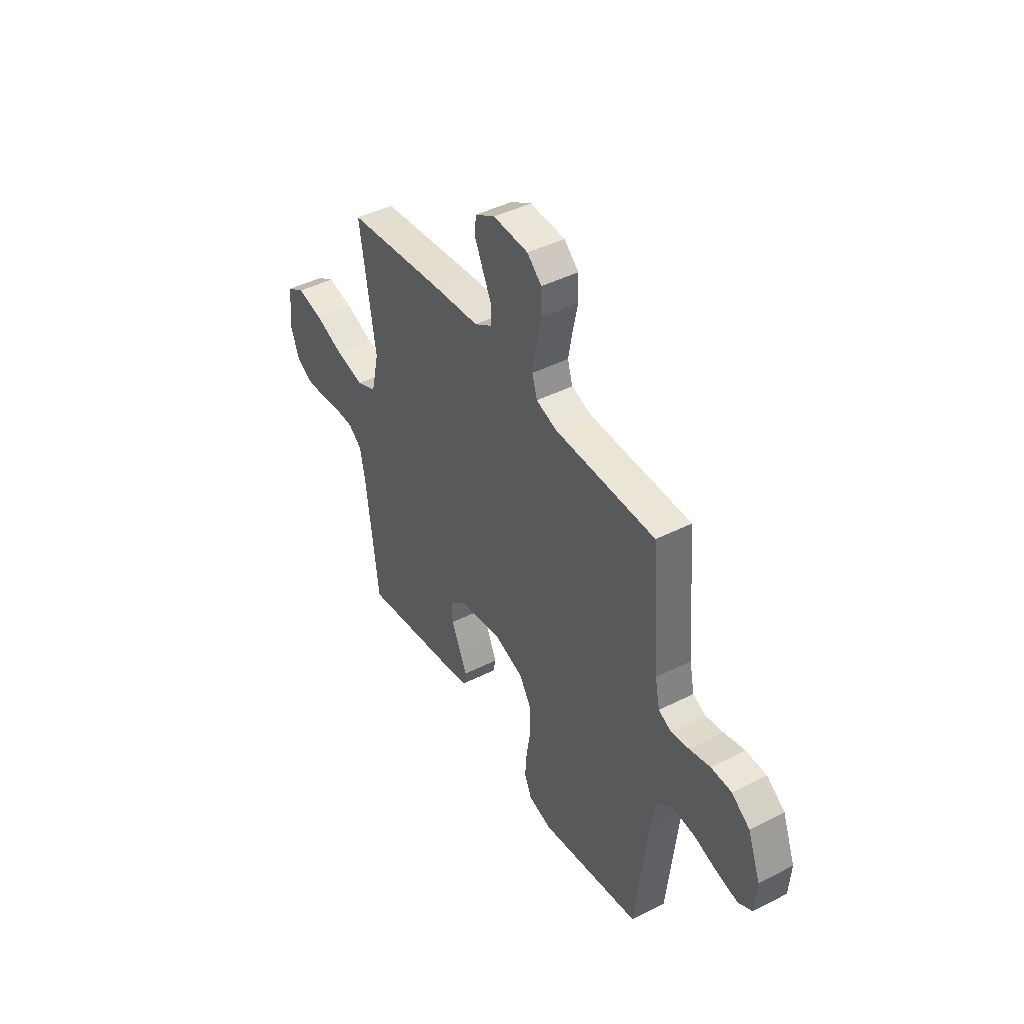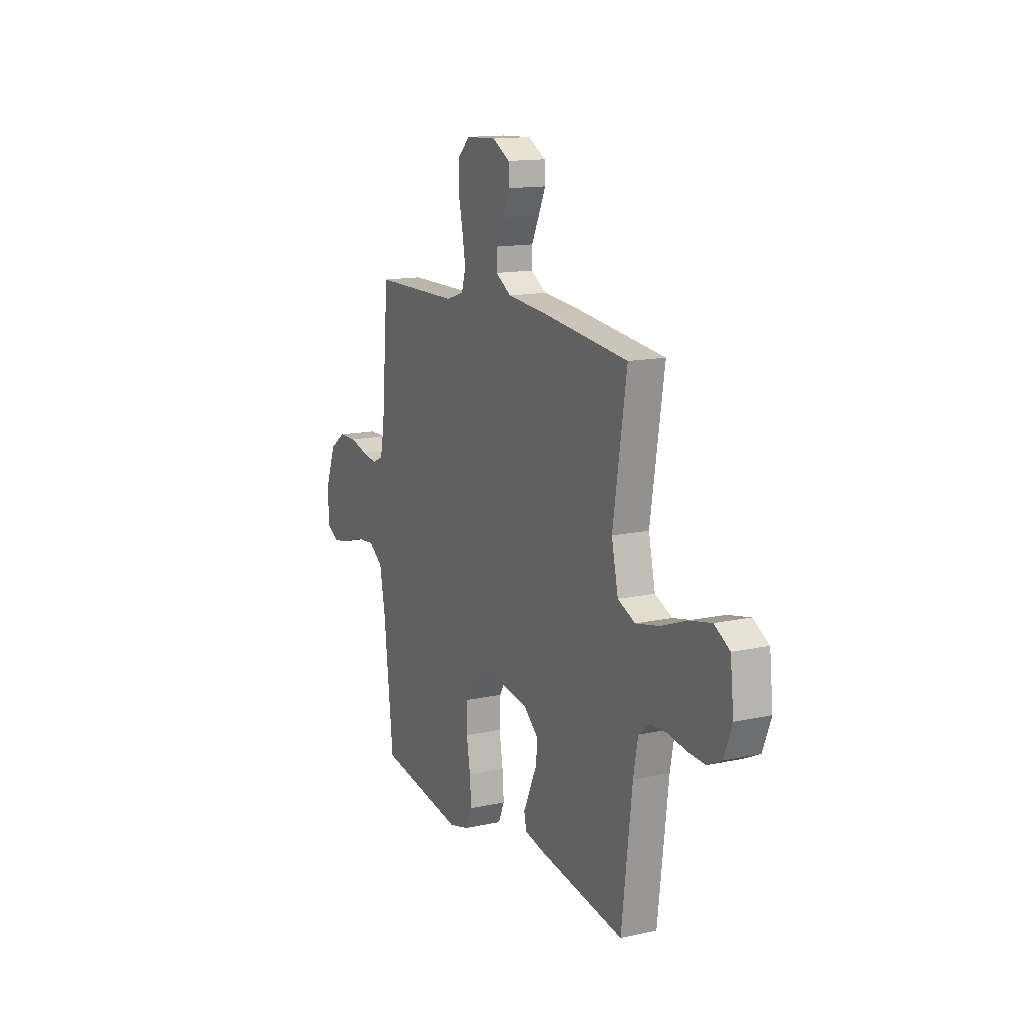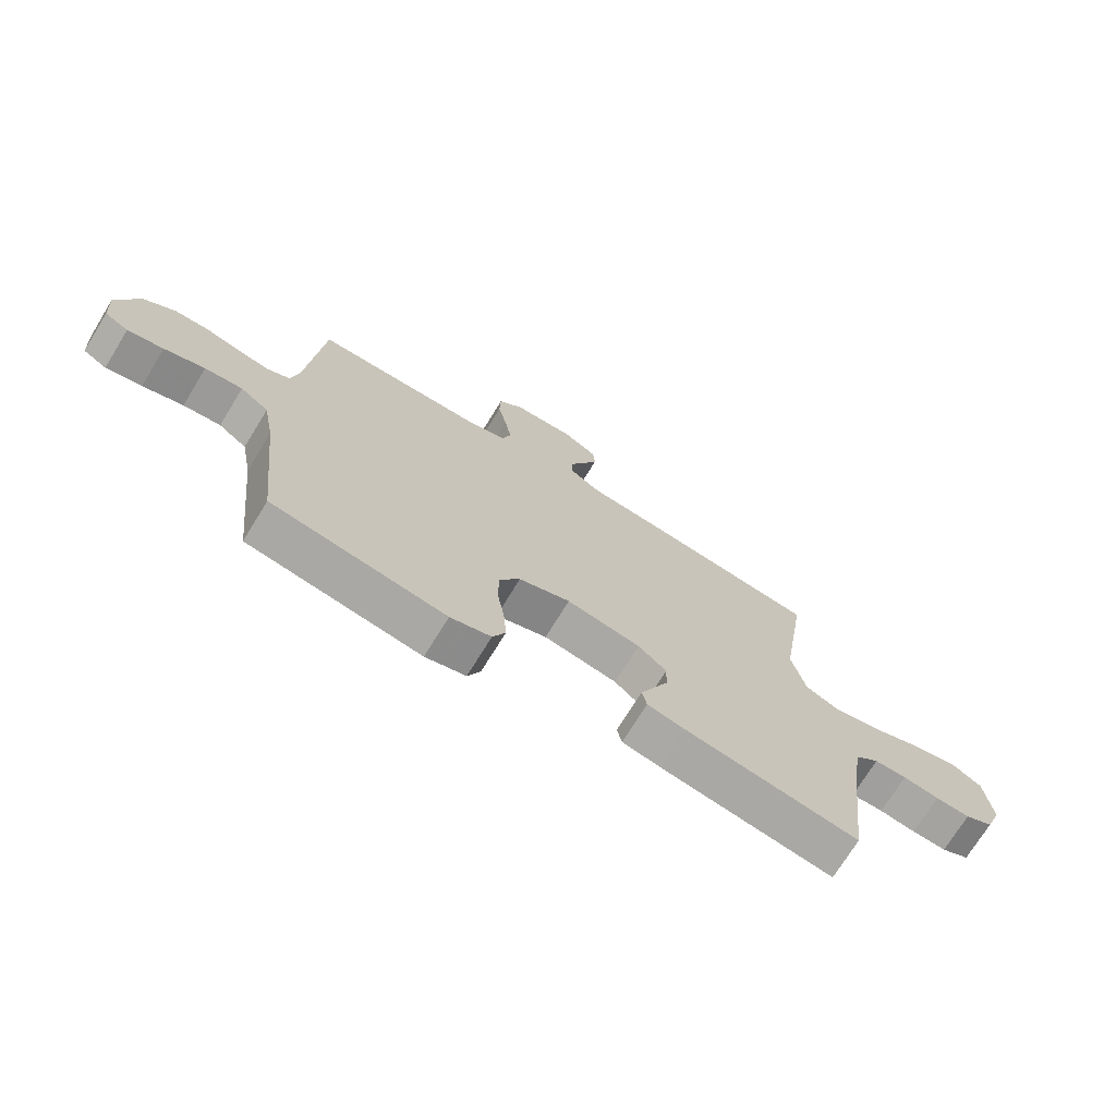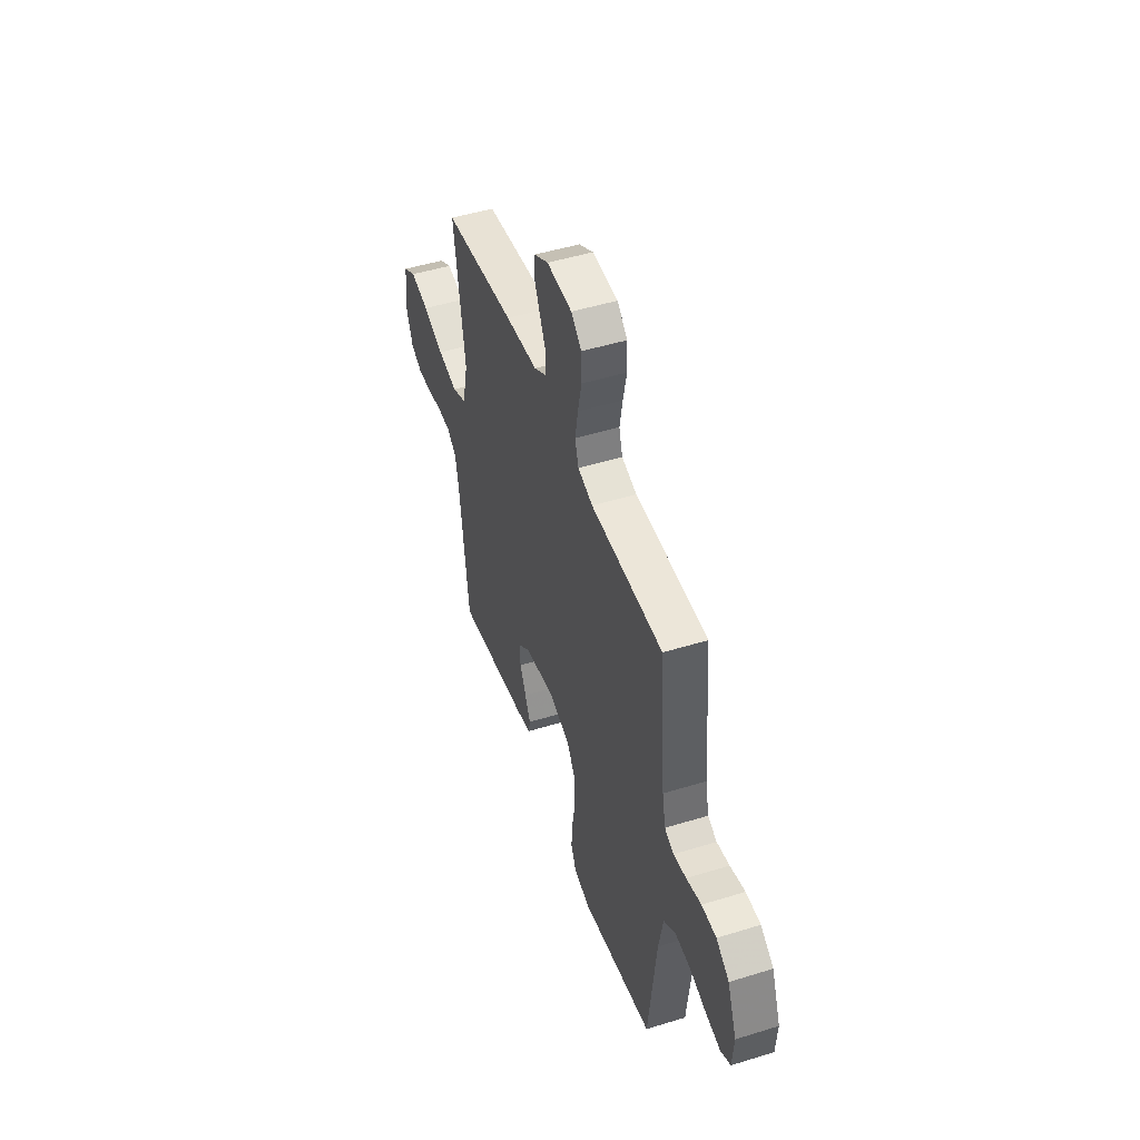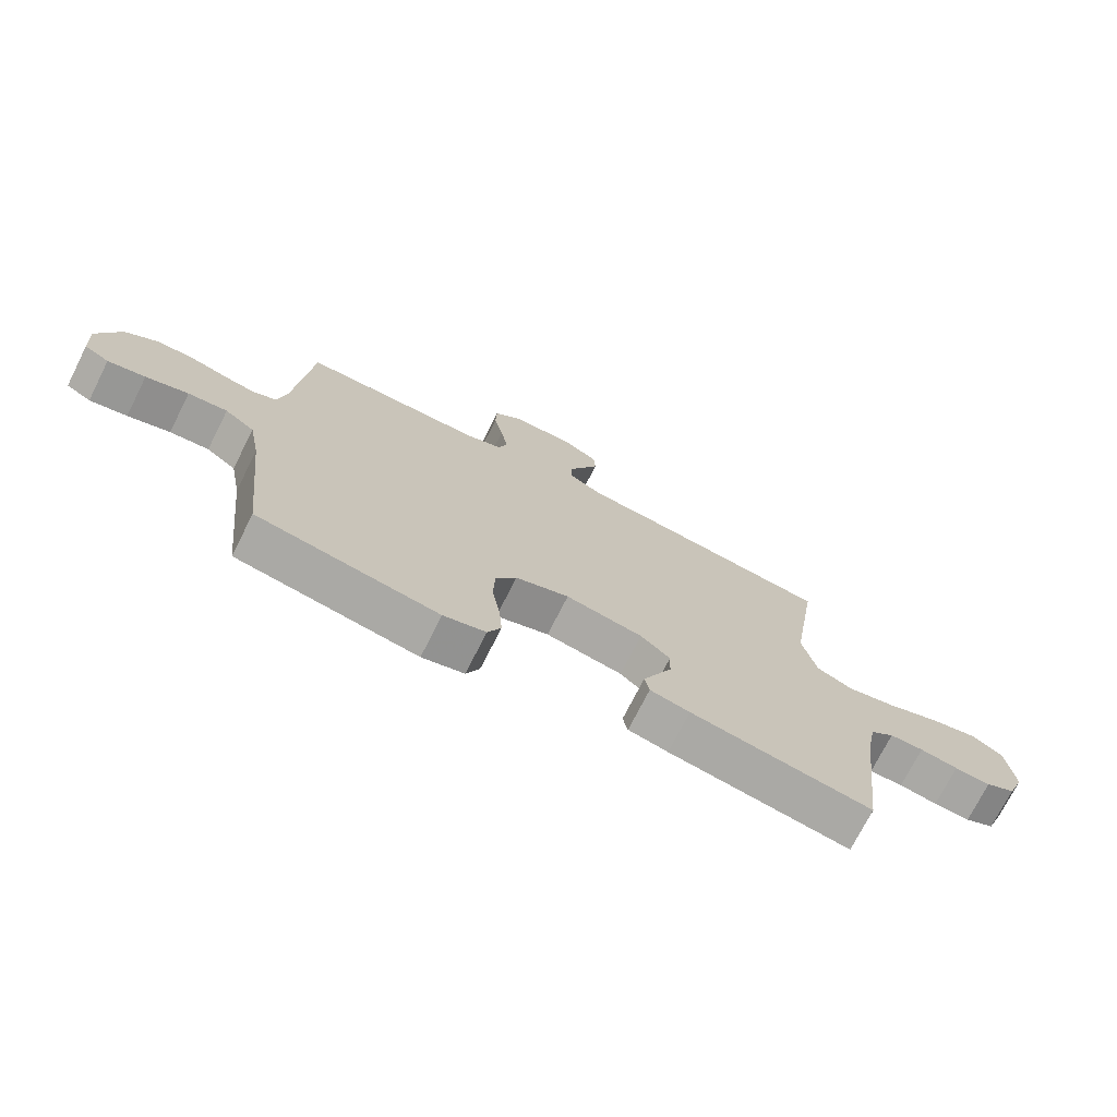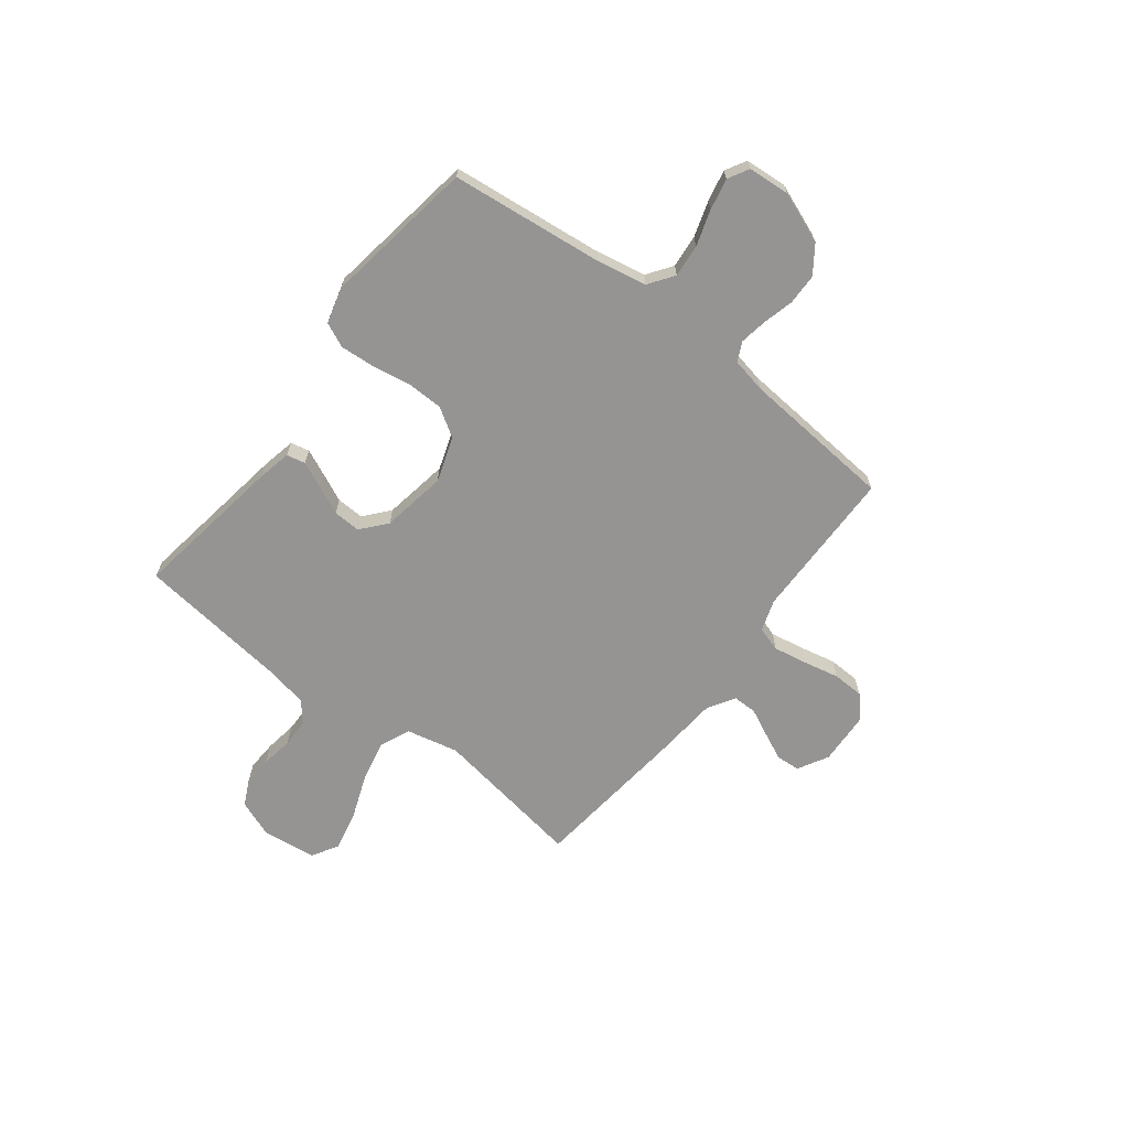
<metadata>
{"format":"obj","ext":"obj","renderer":"f3d","projection":"perspective","resolution":1024,"background":"white","views":[{"elev":43.5,"azim":-120.9,"up":"+Z"},{"elev":14.1,"azim":64.2,"up":"+Z"},{"elev":-71.9,"azim":-31.5,"up":"+Z"},{"elev":48.1,"azim":-109.1,"up":"+Z"},{"elev":-73.2,"azim":-26.8,"up":"+Z"},{"elev":-67.1,"azim":-127.5,"up":"+Y"}]}
</metadata>
<code>
v 0.5 0.07 -0.5
v 0.2 0.07 -0.453
v 0.134 0.07 -0.439
v 0.126 0.07 -0.402
v 0.149 0.07 -0.351
v 0.175 0.07 -0.295
v 0.177 0.07 -0.241
v 0.128 0.07 -0.199
v 0 0.07 -0.177
v -0.089 0.07 -0.207
v -0.124 0.07 -0.263
v -0.126 0.07 -0.335
v -0.113 0.07 -0.411
v -0.108 0.07 -0.479
v -0.13 0.07 -0.528
v -0.2 0.07 -0.547
v -0.5 0.07 -0.5
v -0.533 0.07 -0.2
v -0.552 0.07 -0.1
v -0.601 0.07 -0.065
v -0.666 0.07 -0.071
v -0.736 0.07 -0.093
v -0.798 0.07 -0.106
v -0.839 0.07 -0.083
v -0.845 0.07 0
v -0.807 0.07 0.099
v -0.753 0.07 0.137
v -0.692 0.07 0.138
v -0.63 0.07 0.122
v -0.577 0.07 0.113
v -0.539 0.07 0.131
v -0.525 0.07 0.2
v -0.5 0.07 0.5
v -0.2 0.07 0.503
v -0.138 0.07 0.523
v -0.123 0.07 0.572
v -0.135 0.07 0.639
v -0.15 0.07 0.709
v -0.148 0.07 0.771
v -0.105 0.07 0.81
v 0 0.07 0.815
v 0.06 0.07 0.781
v 0.063 0.07 0.734
v 0.038 0.07 0.68
v 0.012 0.07 0.626
v 0.012 0.07 0.579
v 0.065 0.07 0.546
v 0.2 0.07 0.534
v 0.5 0.07 0.5
v 0.453 0.07 0.2
v 0.476 0.07 0.097
v 0.536 0.07 0.071
v 0.618 0.07 0.089
v 0.705 0.07 0.122
v 0.783 0.07 0.139
v 0.836 0.07 0.108
v 0.848 0.07 0
v 0.82 0.07 -0.072
v 0.771 0.07 -0.096
v 0.711 0.07 -0.093
v 0.648 0.07 -0.083
v 0.592 0.07 -0.084
v 0.552 0.07 -0.116
v 0.536 0.07 -0.2
v 0.5 0 -0.5
v 0.2 0 -0.453
v 0.134 0 -0.439
v 0.126 0 -0.402
v 0.149 0 -0.351
v 0.175 0 -0.295
v 0.177 0 -0.241
v 0.128 0 -0.199
v 0 0 -0.177
v -0.089 0 -0.207
v -0.124 0 -0.263
v -0.126 0 -0.335
v -0.113 0 -0.411
v -0.108 0 -0.479
v -0.13 0 -0.528
v -0.2 0 -0.547
v -0.5 0 -0.5
v -0.533 0 -0.2
v -0.552 0 -0.1
v -0.601 0 -0.065
v -0.666 0 -0.071
v -0.736 0 -0.093
v -0.798 0 -0.106
v -0.839 0 -0.083
v -0.845 0 0
v -0.807 0 0.099
v -0.753 0 0.137
v -0.692 0 0.138
v -0.63 0 0.122
v -0.577 0 0.113
v -0.539 0 0.131
v -0.525 0 0.2
v -0.5 0 0.5
v -0.2 0 0.503
v -0.138 0 0.523
v -0.123 0 0.572
v -0.135 0 0.639
v -0.15 0 0.709
v -0.148 0 0.771
v -0.105 0 0.81
v 0 0 0.815
v 0.06 0 0.781
v 0.063 0 0.734
v 0.038 0 0.68
v 0.012 0 0.626
v 0.012 0 0.579
v 0.065 0 0.546
v 0.2 0 0.534
v 0.5 0 0.5
v 0.453 0 0.2
v 0.476 0 0.097
v 0.536 0 0.071
v 0.618 0 0.089
v 0.705 0 0.122
v 0.783 0 0.139
v 0.836 0 0.108
v 0.848 0 0
v 0.82 0 -0.072
v 0.771 0 -0.096
v 0.711 0 -0.093
v 0.648 0 -0.083
v 0.592 0 -0.084
v 0.552 0 -0.116
v 0.536 0 -0.2
f 59 60 61
f 58 59 61
f 57 58 61
f 56 57 61
f 55 56 61
f 54 55 61
f 53 54 61
f 52 53 61 62
f 51 52 62 63
f 47 48 49 50
f 46 47 50 51
f 43 44 45
f 42 43 45
f 41 42 45
f 40 41 45
f 39 40 45
f 38 39 45
f 37 38 45
f 36 37 45 46
f 51 63 64
f 46 51 64
f 36 46 64
f 35 36 64
f 27 28 29
f 26 27 29
f 25 26 29
f 24 25 29
f 23 24 29
f 22 23 29
f 21 22 29
f 20 21 29 30
f 19 20 30 31
f 16 17 18
f 15 16 18
f 14 15 18
f 13 14 18
f 12 13 18
f 19 31 32
f 18 19 32
f 12 18 32
f 11 12 32
f 4 5 6
f 3 4 6
f 2 3 6
f 1 2 6
f 64 1 6
f 64 6 7
f 64 7 8
f 35 64 8
f 34 35 8
f 32 33 34
f 11 32 34
f 10 11 34
f 9 10 34
f 8 9 34
f 125 124 123
f 125 123 122
f 125 122 121
f 125 121 120
f 125 120 119
f 125 119 118
f 125 118 117
f 126 125 117 116
f 127 126 116 115
f 114 113 112 111
f 115 114 111 110
f 109 108 107
f 109 107 106
f 109 106 105
f 109 105 104
f 109 104 103
f 109 103 102
f 109 102 101
f 110 109 101 100
f 128 127 115
f 128 115 110
f 128 110 100
f 128 100 99
f 93 92 91
f 93 91 90
f 93 90 89
f 93 89 88
f 93 88 87
f 93 87 86
f 93 86 85
f 94 93 85 84
f 95 94 84 83
f 82 81 80
f 82 80 79
f 82 79 78
f 82 78 77
f 82 77 76
f 96 95 83
f 96 83 82
f 96 82 76
f 96 76 75
f 70 69 68
f 70 68 67
f 70 67 66
f 70 66 65
f 70 65 128
f 71 70 128
f 72 71 128
f 72 128 99
f 72 99 98
f 98 97 96
f 98 96 75
f 98 75 74
f 98 74 73
f 98 73 72
f 1 65 66 2
f 2 66 67 3
f 3 67 68 4
f 4 68 69 5
f 5 69 70 6
f 6 70 71 7
f 7 71 72 8
f 8 72 73 9
f 9 73 74 10
f 10 74 75 11
f 11 75 76 12
f 12 76 77 13
f 13 77 78 14
f 14 78 79 15
f 15 79 80 16
f 16 80 81 17
f 17 81 82 18
f 18 82 83 19
f 19 83 84 20
f 20 84 85 21
f 21 85 86 22
f 22 86 87 23
f 23 87 88 24
f 24 88 89 25
f 25 89 90 26
f 26 90 91 27
f 27 91 92 28
f 28 92 93 29
f 29 93 94 30
f 30 94 95 31
f 31 95 96 32
f 32 96 97 33
f 33 97 98 34
f 34 98 99 35
f 35 99 100 36
f 36 100 101 37
f 37 101 102 38
f 38 102 103 39
f 39 103 104 40
f 40 104 105 41
f 41 105 106 42
f 42 106 107 43
f 43 107 108 44
f 44 108 109 45
f 45 109 110 46
f 46 110 111 47
f 47 111 112 48
f 48 112 113 49
f 49 113 114 50
f 50 114 115 51
f 51 115 116 52
f 52 116 117 53
f 53 117 118 54
f 54 118 119 55
f 55 119 120 56
f 56 120 121 57
f 57 121 122 58
f 58 122 123 59
f 59 123 124 60
f 60 124 125 61
f 61 125 126 62
f 62 126 127 63
f 63 127 128 64
f 64 128 65 1

</code>
